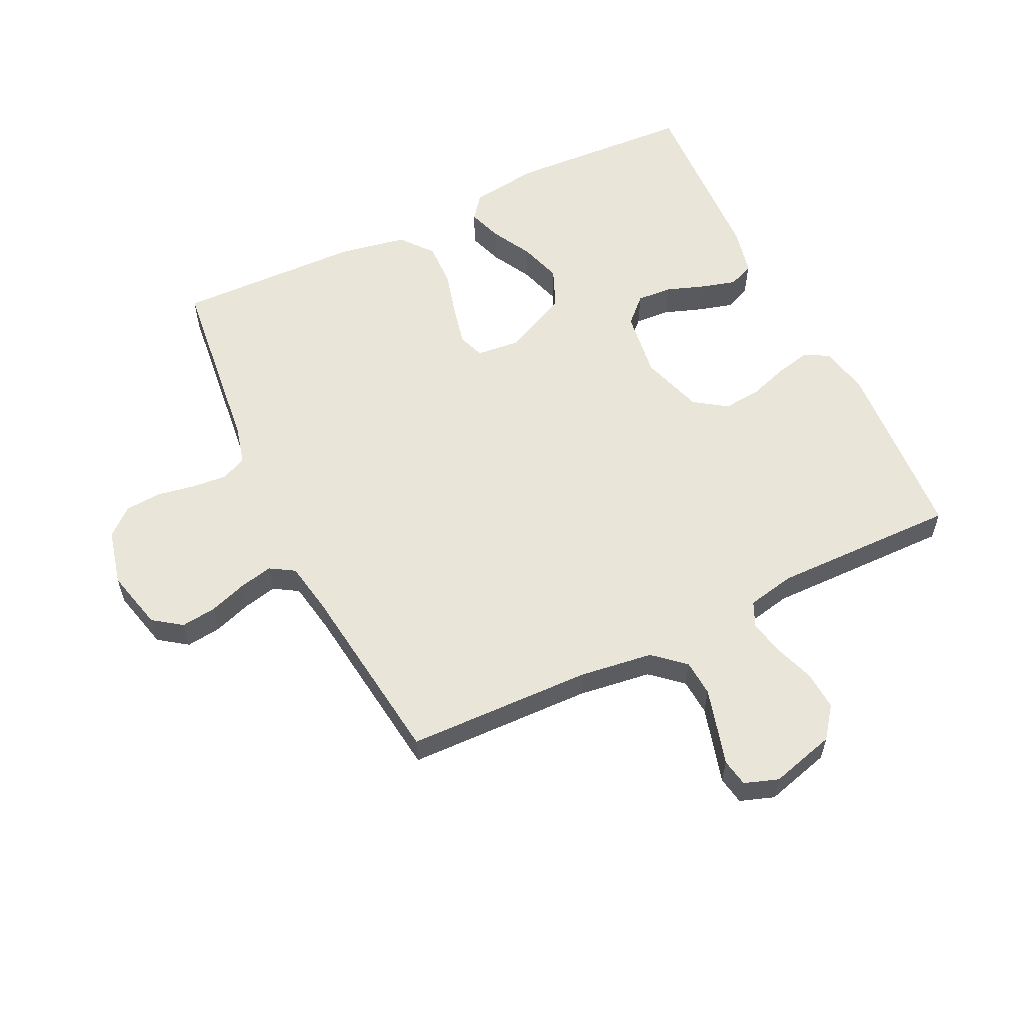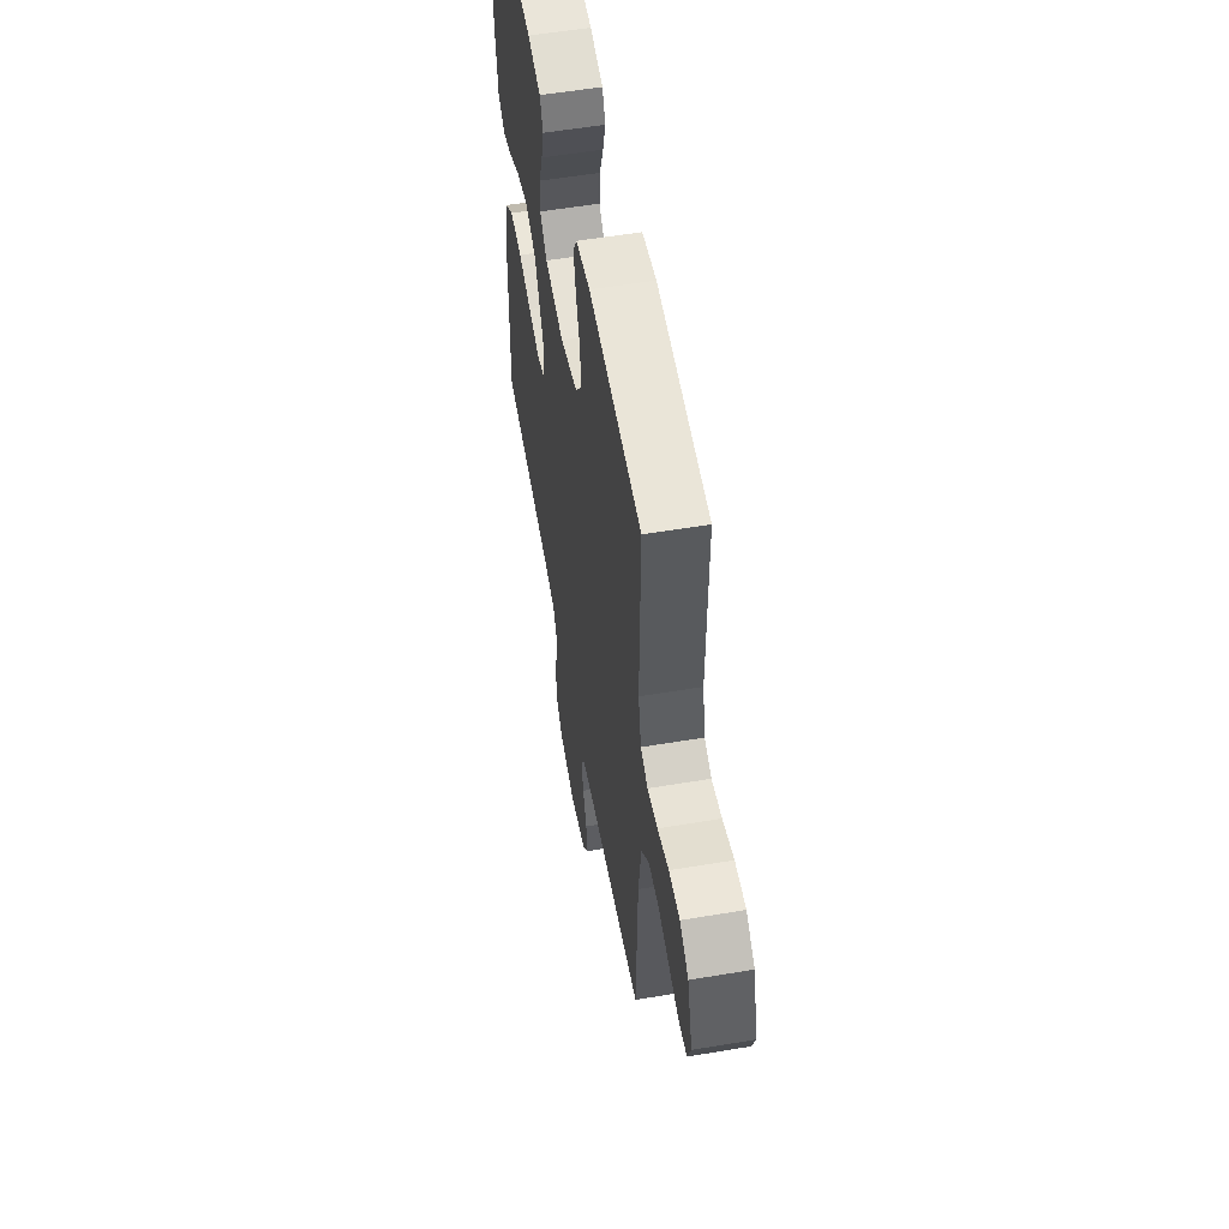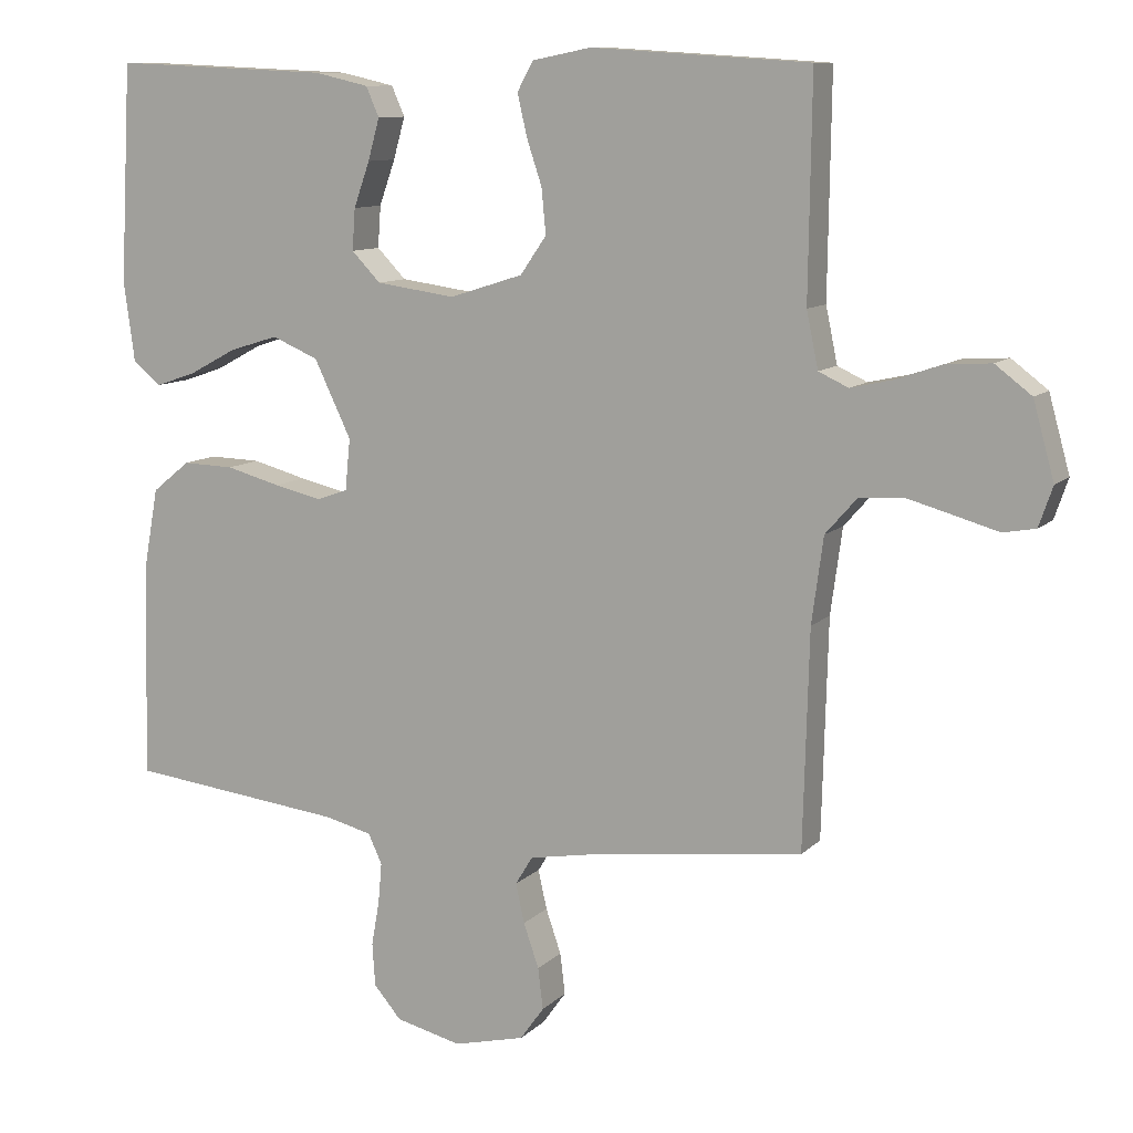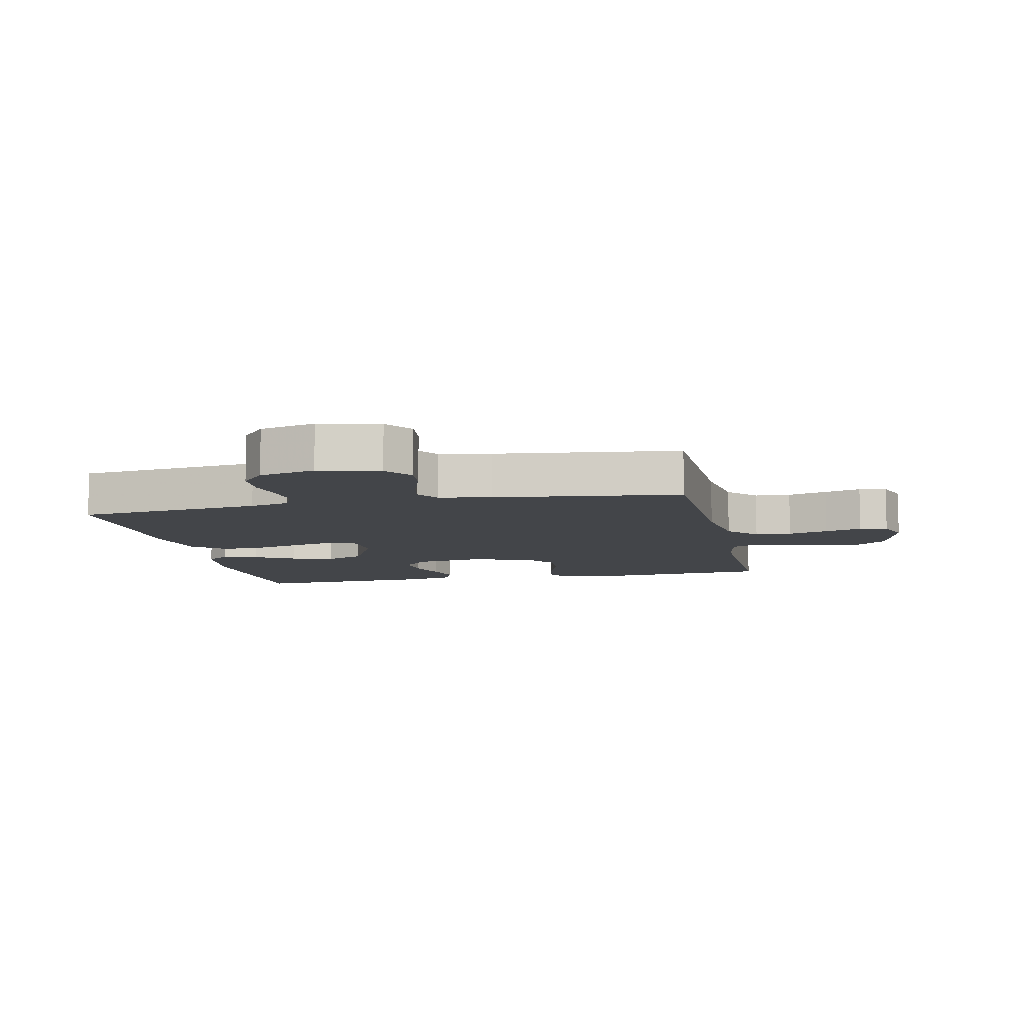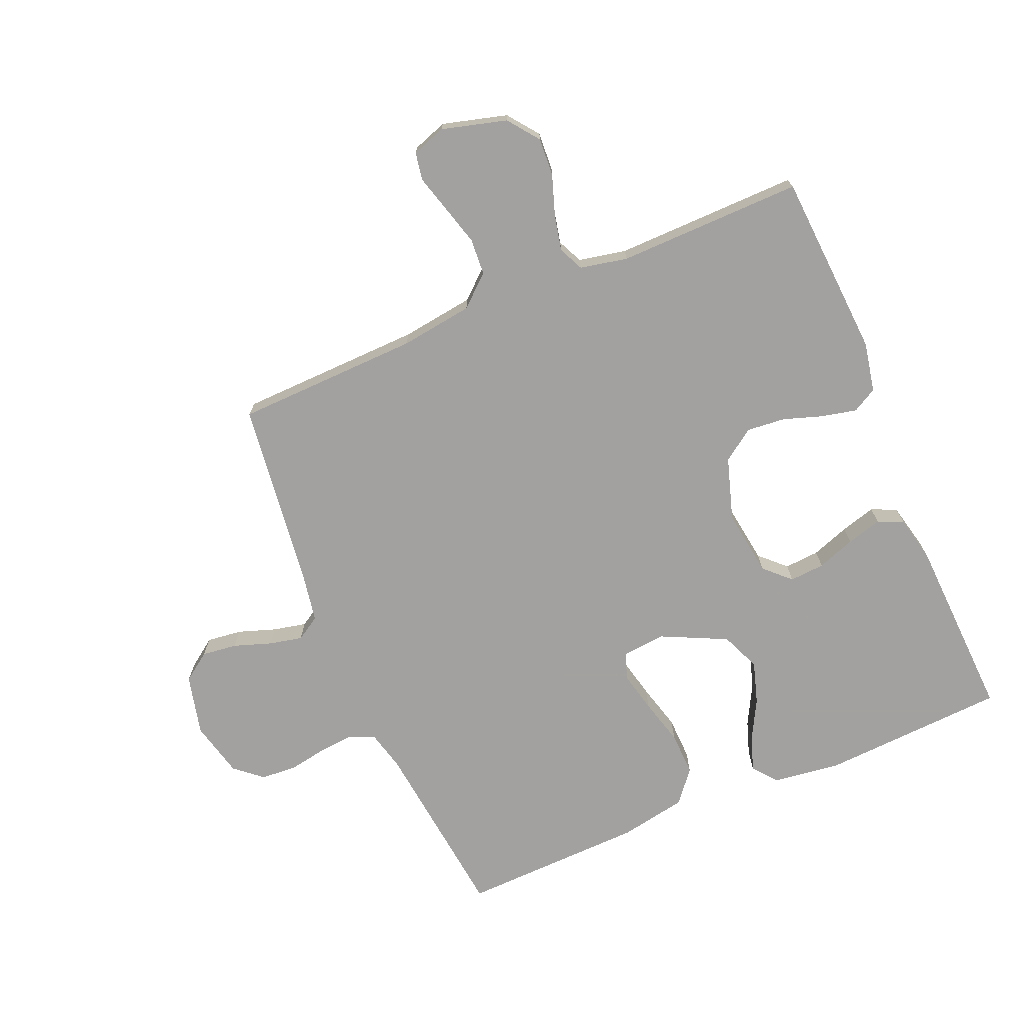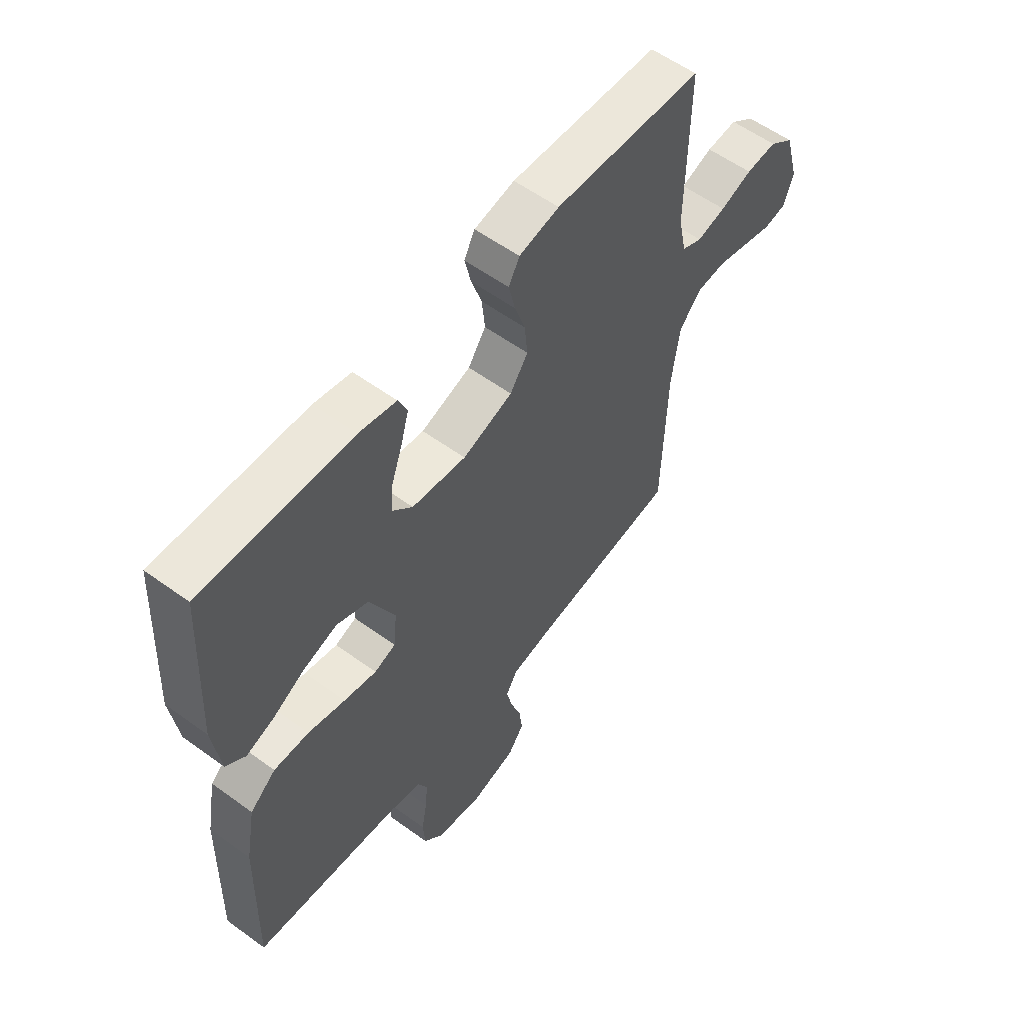
<metadata>
{"format":"obj","ext":"obj","renderer":"f3d","projection":"perspective","resolution":1024,"background":"white","views":[{"elev":58.0,"azim":-115.8,"up":"+Y"},{"elev":55.9,"azim":-100.0,"up":"+Z"},{"elev":10.3,"azim":-154.7,"up":"+Z"},{"elev":-8.7,"azim":-167.8,"up":"+Y"},{"elev":-72.3,"azim":-66.9,"up":"+Y"},{"elev":57.5,"azim":127.1,"up":"+Z"}]}
</metadata>
<code>
v -0.5 0.07 0.5
v -0.2 0.07 0.519
v -0.119 0.07 0.503
v -0.097 0.07 0.463
v -0.11 0.07 0.406
v -0.131 0.07 0.343
v -0.137 0.07 0.281
v -0.101 0.07 0.229
v 0 0.07 0.197
v 0.109 0.07 0.212
v 0.149 0.07 0.253
v 0.145 0.07 0.31
v 0.123 0.07 0.372
v 0.107 0.07 0.429
v 0.125 0.07 0.47
v 0.2 0.07 0.487
v 0.5 0.07 0.5
v 0.516 0.07 0.2
v 0.501 0.07 0.089
v 0.462 0.07 0.058
v 0.406 0.07 0.077
v 0.341 0.07 0.112
v 0.273 0.07 0.133
v 0.209 0.07 0.106
v 0.158 0.07 0
v 0.165 0.07 -0.071
v 0.208 0.07 -0.086
v 0.274 0.07 -0.071
v 0.349 0.07 -0.051
v 0.42 0.07 -0.049
v 0.472 0.07 -0.091
v 0.492 0.07 -0.2
v 0.5 0.07 -0.5
v 0.2 0.07 -0.534
v 0.136 0.07 -0.55
v 0.117 0.07 -0.591
v 0.122 0.07 -0.647
v 0.133 0.07 -0.709
v 0.129 0.07 -0.768
v 0.091 0.07 -0.812
v 0 0.07 -0.834
v -0.098 0.07 -0.81
v -0.131 0.07 -0.764
v -0.124 0.07 -0.707
v -0.103 0.07 -0.646
v -0.091 0.07 -0.592
v -0.115 0.07 -0.553
v -0.2 0.07 -0.538
v -0.5 0.07 -0.5
v -0.508 0.07 -0.2
v -0.524 0.07 -0.082
v -0.568 0.07 -0.032
v -0.627 0.07 -0.028
v -0.692 0.07 -0.046
v -0.752 0.07 -0.063
v -0.797 0.07 -0.055
v -0.816 0.07 0
v -0.787 0.07 0.105
v -0.737 0.07 0.143
v -0.675 0.07 0.139
v -0.611 0.07 0.117
v -0.553 0.07 0.104
v -0.512 0.07 0.123
v -0.496 0.07 0.2
v -0.5 0 0.5
v -0.2 0 0.519
v -0.119 0 0.503
v -0.097 0 0.463
v -0.11 0 0.406
v -0.131 0 0.343
v -0.137 0 0.281
v -0.101 0 0.229
v 0 0 0.197
v 0.109 0 0.212
v 0.149 0 0.253
v 0.145 0 0.31
v 0.123 0 0.372
v 0.107 0 0.429
v 0.125 0 0.47
v 0.2 0 0.487
v 0.5 0 0.5
v 0.516 0 0.2
v 0.501 0 0.089
v 0.462 0 0.058
v 0.406 0 0.077
v 0.341 0 0.112
v 0.273 0 0.133
v 0.209 0 0.106
v 0.158 0 0
v 0.165 0 -0.071
v 0.208 0 -0.086
v 0.274 0 -0.071
v 0.349 0 -0.051
v 0.42 0 -0.049
v 0.472 0 -0.091
v 0.492 0 -0.2
v 0.5 0 -0.5
v 0.2 0 -0.534
v 0.136 0 -0.55
v 0.117 0 -0.591
v 0.122 0 -0.647
v 0.133 0 -0.709
v 0.129 0 -0.768
v 0.091 0 -0.812
v 0 0 -0.834
v -0.098 0 -0.81
v -0.131 0 -0.764
v -0.124 0 -0.707
v -0.103 0 -0.646
v -0.091 0 -0.592
v -0.115 0 -0.553
v -0.2 0 -0.538
v -0.5 0 -0.5
v -0.508 0 -0.2
v -0.524 0 -0.082
v -0.568 0 -0.032
v -0.627 0 -0.028
v -0.692 0 -0.046
v -0.752 0 -0.063
v -0.797 0 -0.055
v -0.816 0 0
v -0.787 0 0.105
v -0.737 0 0.143
v -0.675 0 0.139
v -0.611 0 0.117
v -0.553 0 0.104
v -0.512 0 0.123
v -0.496 0 0.2
f 58 59 60 61
f 58 61 62
f 57 58 62
f 54 55 56 57
f 53 54 57 62
f 52 53 62 63
f 48 49 50
f 47 48 50 51
f 42 43 44 45
f 42 45 46
f 41 42 46
f 40 41 46
f 37 38 39 40
f 36 37 40 46
f 35 36 46 47
f 31 32 33 34
f 28 29 30 31
f 27 28 31 34
f 26 27 34 35
f 19 20 21 22
f 19 22 23
f 18 19 23
f 17 18 23
f 16 17 23 24
f 12 13 14 15
f 12 15 16 24
f 3 4 5 6
f 3 6 7
f 64 1 2 3
f 63 64 3 7
f 51 52 63 7
f 25 26 35 47
f 11 12 24
f 10 11 24 25
f 9 10 25 47
f 47 51 7 8
f 8 9 47
f 125 124 123 122
f 126 125 122
f 126 122 121
f 121 120 119 118
f 126 121 118 117
f 127 126 117 116
f 114 113 112
f 115 114 112 111
f 109 108 107 106
f 110 109 106
f 110 106 105
f 110 105 104
f 104 103 102 101
f 110 104 101 100
f 111 110 100 99
f 98 97 96 95
f 95 94 93 92
f 98 95 92 91
f 99 98 91 90
f 86 85 84 83
f 87 86 83
f 87 83 82
f 87 82 81
f 88 87 81 80
f 79 78 77 76
f 88 80 79 76
f 70 69 68 67
f 71 70 67
f 67 66 65 128
f 71 67 128 127
f 71 127 116 115
f 111 99 90 89
f 88 76 75
f 89 88 75 74
f 111 89 74 73
f 72 71 115 111
f 111 73 72
f 1 65 66 2
f 2 66 67 3
f 3 67 68 4
f 4 68 69 5
f 5 69 70 6
f 6 70 71 7
f 7 71 72 8
f 8 72 73 9
f 9 73 74 10
f 10 74 75 11
f 11 75 76 12
f 12 76 77 13
f 13 77 78 14
f 14 78 79 15
f 15 79 80 16
f 16 80 81 17
f 17 81 82 18
f 18 82 83 19
f 19 83 84 20
f 20 84 85 21
f 21 85 86 22
f 22 86 87 23
f 23 87 88 24
f 24 88 89 25
f 25 89 90 26
f 26 90 91 27
f 27 91 92 28
f 28 92 93 29
f 29 93 94 30
f 30 94 95 31
f 31 95 96 32
f 32 96 97 33
f 33 97 98 34
f 34 98 99 35
f 35 99 100 36
f 36 100 101 37
f 37 101 102 38
f 38 102 103 39
f 39 103 104 40
f 40 104 105 41
f 41 105 106 42
f 42 106 107 43
f 43 107 108 44
f 44 108 109 45
f 45 109 110 46
f 46 110 111 47
f 47 111 112 48
f 48 112 113 49
f 49 113 114 50
f 50 114 115 51
f 51 115 116 52
f 52 116 117 53
f 53 117 118 54
f 54 118 119 55
f 55 119 120 56
f 56 120 121 57
f 57 121 122 58
f 58 122 123 59
f 59 123 124 60
f 60 124 125 61
f 61 125 126 62
f 62 126 127 63
f 63 127 128 64
f 64 128 65 1

</code>
